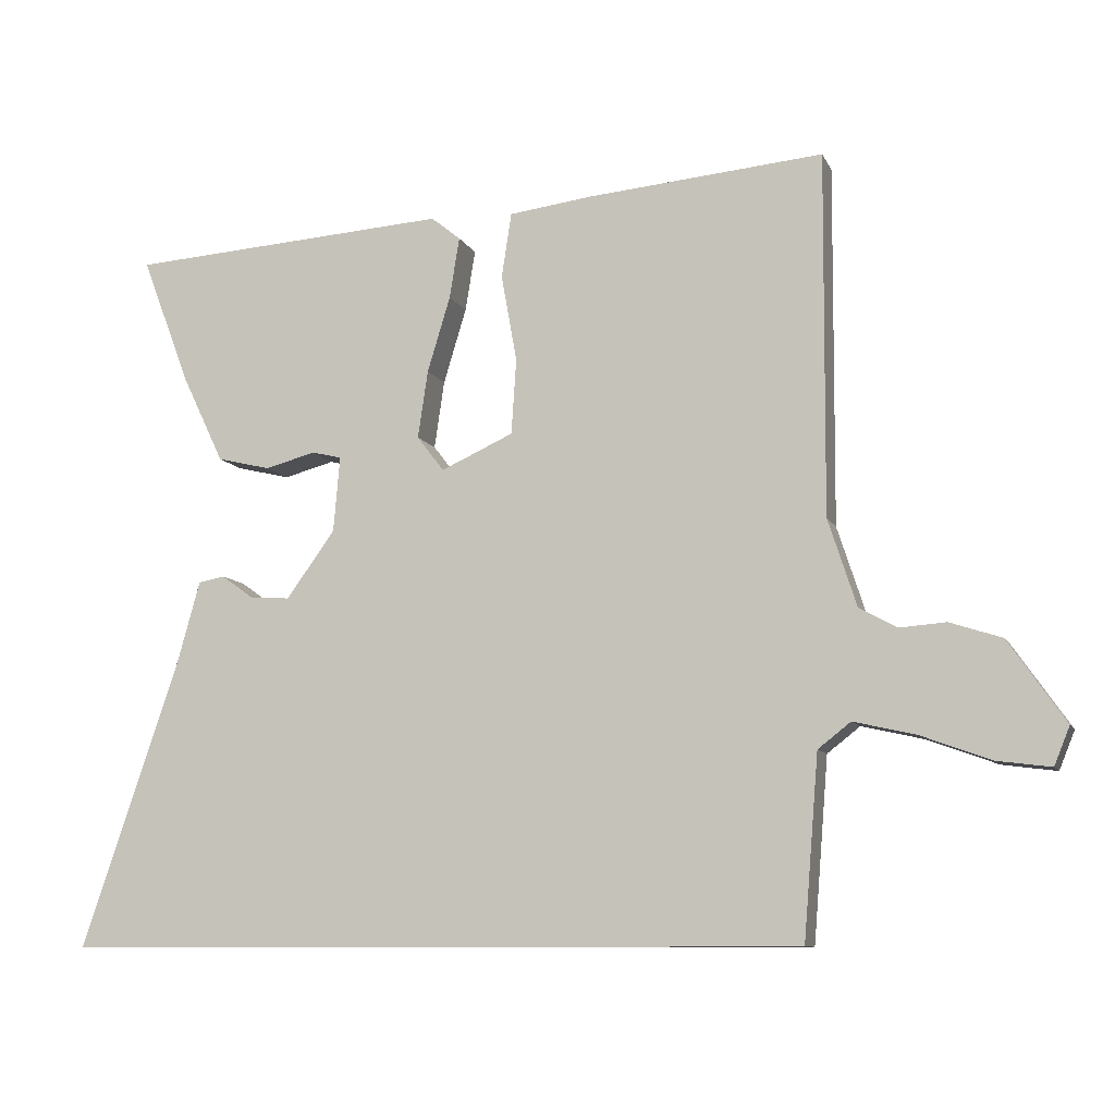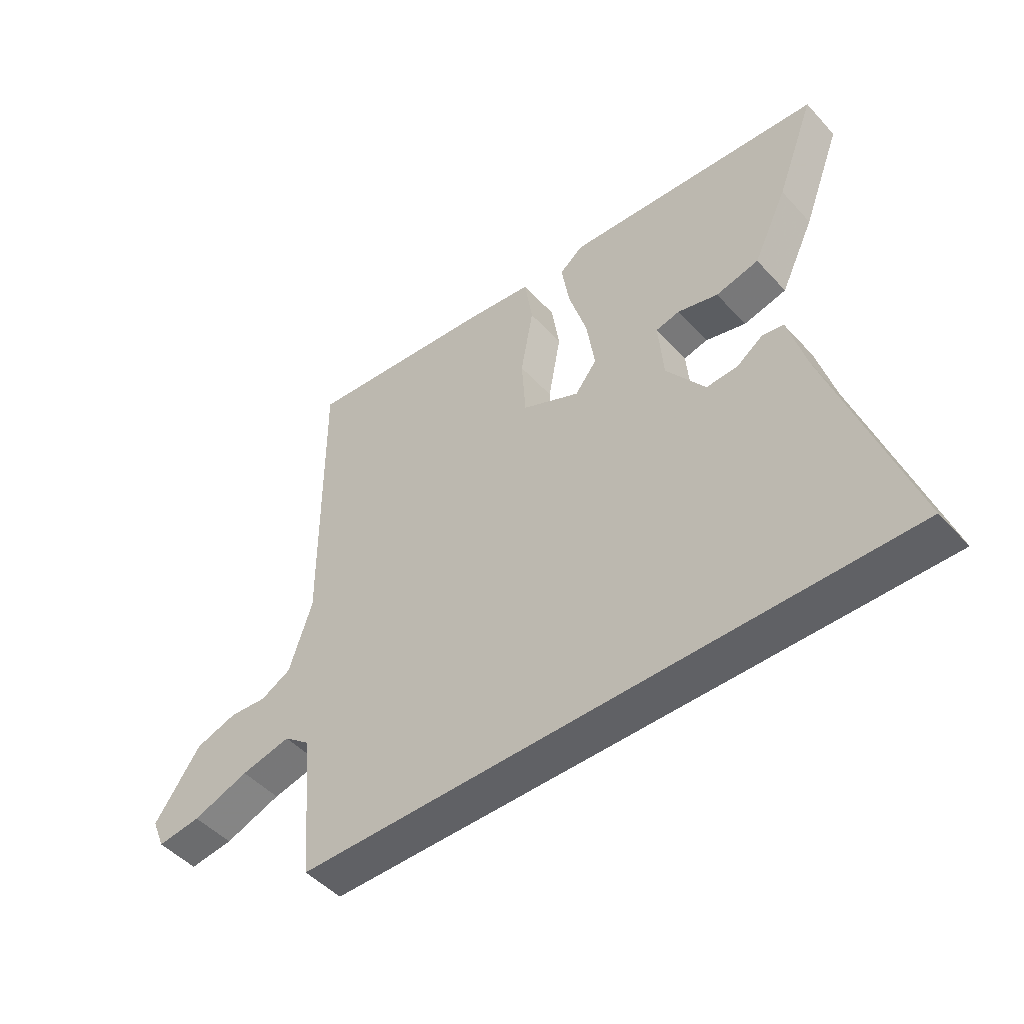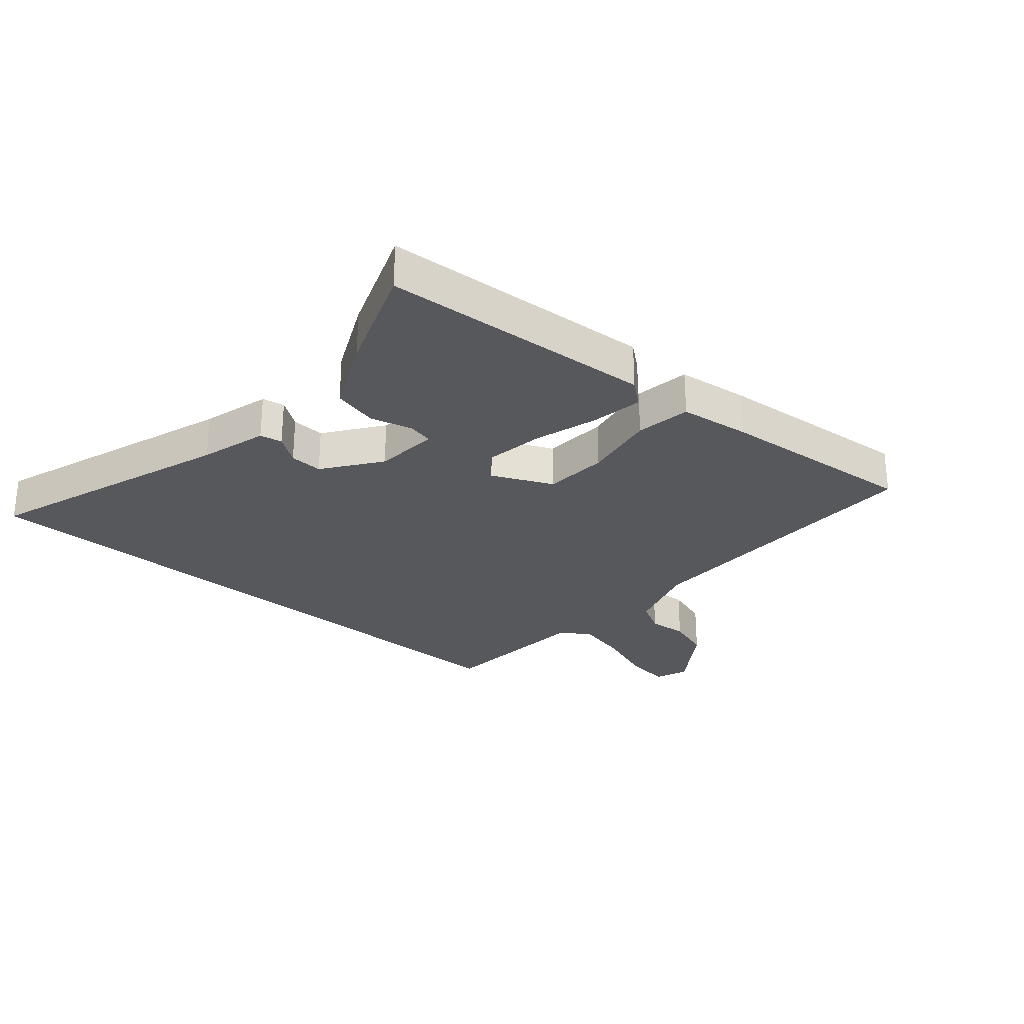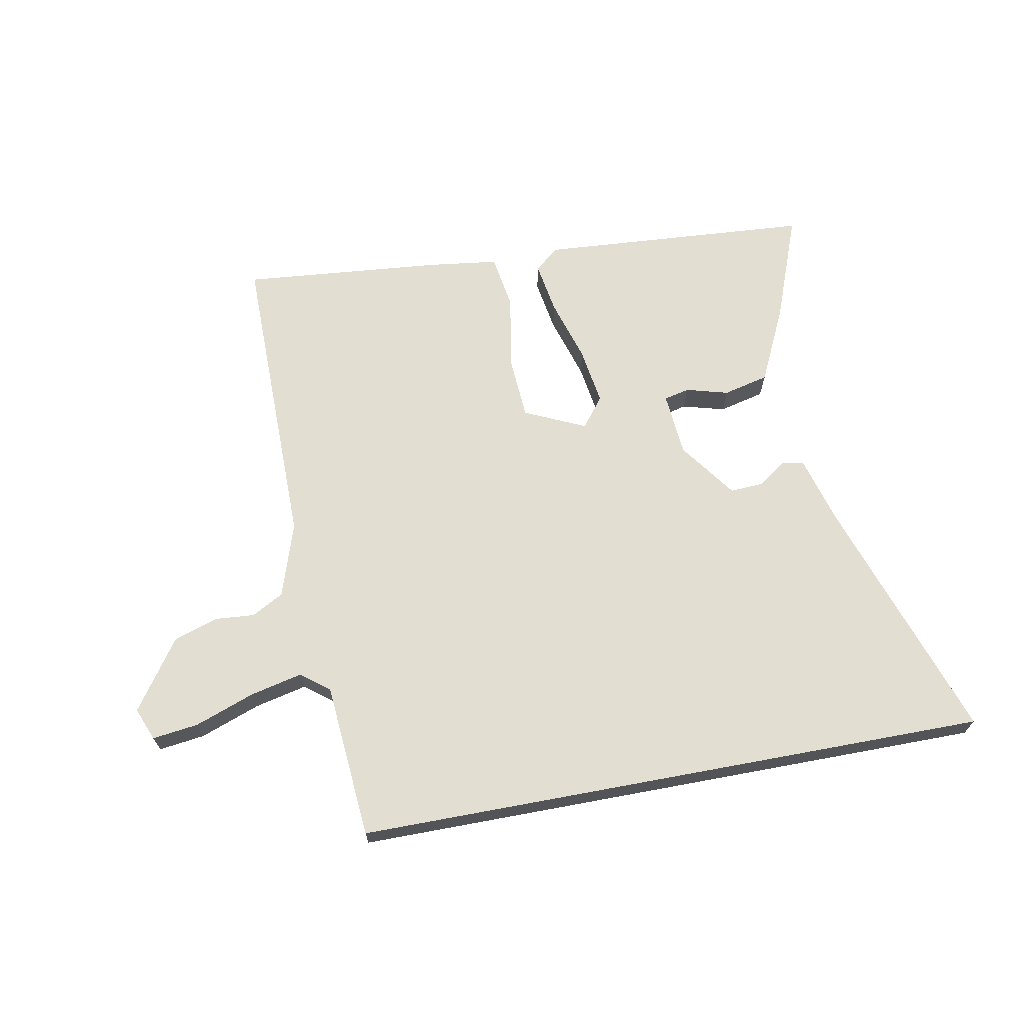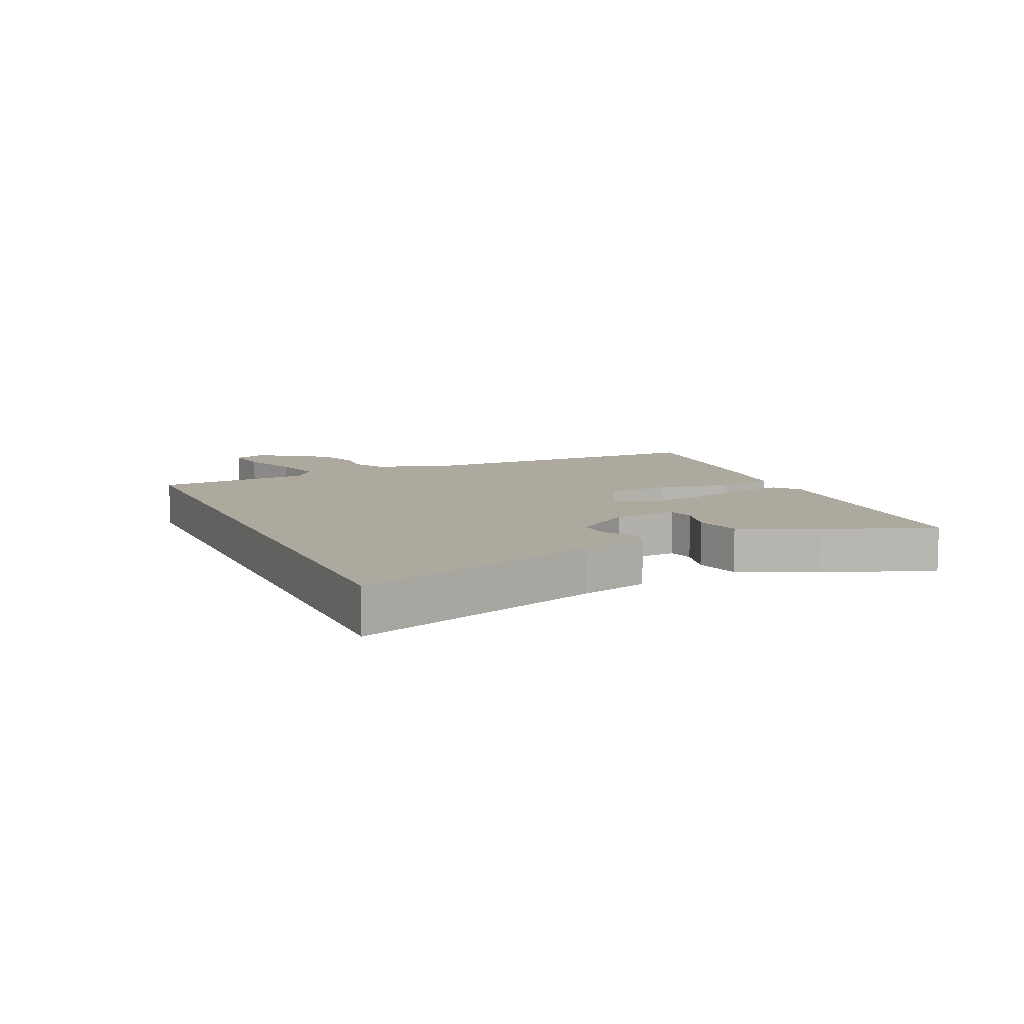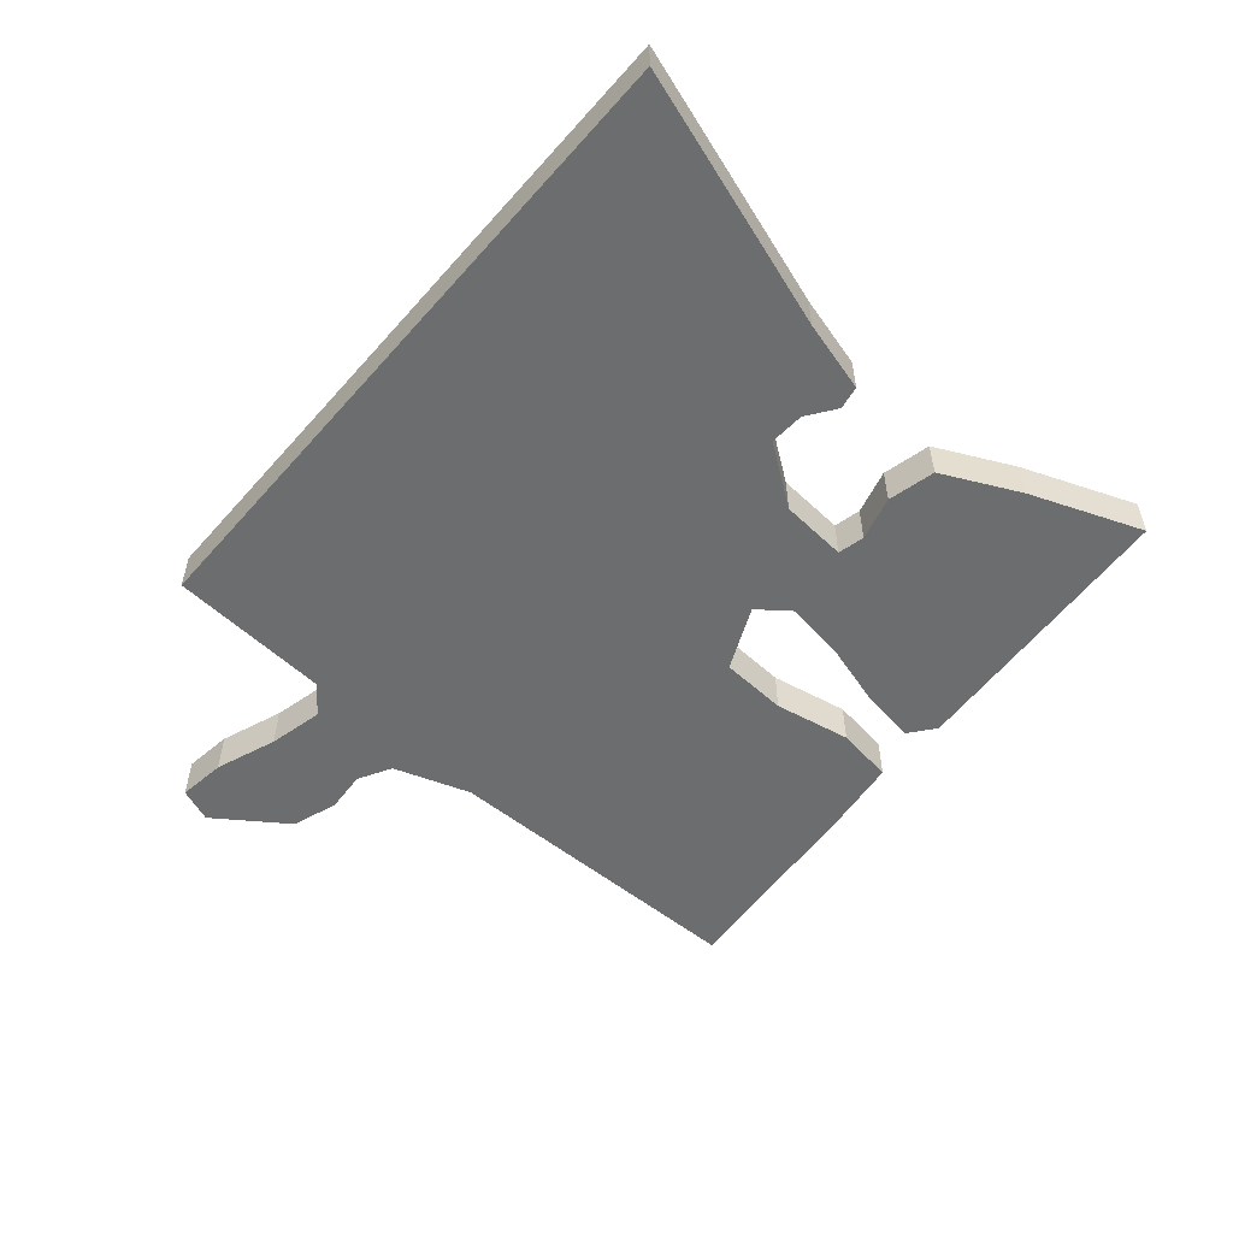
<metadata>
{"format":"obj","ext":"obj","renderer":"f3d","projection":"perspective","resolution":1024,"background":"white","views":[{"elev":-9.3,"azim":16.8,"up":"+Z"},{"elev":-48.3,"azim":-139.9,"up":"+Z"},{"elev":-27.8,"azim":-40.9,"up":"+Y"},{"elev":67.6,"azim":169.4,"up":"+Y"},{"elev":9.0,"azim":-114.2,"up":"+Y"},{"elev":-53.9,"azim":-130.3,"up":"+Y"}]}
</metadata>
<code>
v -0.601 0.07 -0.5
v -0.463 0.07 -0.092
v -0.432 0.07 0.02
v -0.395 0.07 0.027
v -0.349 0.07 -0.006
v -0.294 0.07 -0.009
v -0.226 0.07 0.085
v -0.217 0.07 0.191
v -0.259 0.07 0.201
v -0.329 0.07 0.182
v -0.404 0.07 0.2
v -0.463 0.07 0.324
v -0.53 0.07 0.502
v -0.08 0.07 0.533
v -0.039 0.07 0.5
v -0.053 0.07 0.414
v -0.085 0.07 0.308
v -0.099 0.07 0.213
v -0.061 0.07 0.164
v 0.04 0.07 0.21
v 0.047 0.07 0.316
v 0.025 0.07 0.438
v 0.039 0.07 0.529
v 0.155 0.07 0.544
v 0.487 0.07 0.574
v 0.484 0.07 0.067
v 0.524 0.07 -0.056
v 0.577 0.07 -0.085
v 0.642 0.07 -0.08
v 0.715 0.07 -0.104
v 0.795 0.07 -0.219
v 0.773 0.07 -0.273
v 0.697 0.07 -0.263
v 0.599 0.07 -0.227
v 0.512 0.07 -0.207
v 0.466 0.07 -0.243
v 0.445 0.07 -0.5
v -0.601 0 -0.5
v -0.463 0 -0.092
v -0.432 0 0.02
v -0.395 0 0.027
v -0.349 0 -0.006
v -0.294 0 -0.009
v -0.226 0 0.085
v -0.217 0 0.191
v -0.259 0 0.201
v -0.329 0 0.182
v -0.404 0 0.2
v -0.463 0 0.324
v -0.53 0 0.502
v -0.08 0 0.533
v -0.039 0 0.5
v -0.053 0 0.414
v -0.085 0 0.308
v -0.099 0 0.213
v -0.061 0 0.164
v 0.04 0 0.21
v 0.047 0 0.316
v 0.025 0 0.438
v 0.039 0 0.529
v 0.155 0 0.544
v 0.487 0 0.574
v 0.484 0 0.067
v 0.524 0 -0.056
v 0.577 0 -0.085
v 0.642 0 -0.08
v 0.715 0 -0.104
v 0.795 0 -0.219
v 0.773 0 -0.273
v 0.697 0 -0.263
v 0.599 0 -0.227
v 0.512 0 -0.207
v 0.466 0 -0.243
v 0.445 0 -0.5
f 36 37 1 2
f 35 36 2
f 31 32 33 34
f 31 34 35
f 28 29 30 31
f 27 28 31 35
f 26 27 35 2
f 21 22 23 24
f 20 21 24 25
f 14 15 16 17
f 14 17 18
f 13 14 18
f 12 13 18 19
f 9 10 11 12
f 8 9 12 19
f 2 3 4 5
f 2 5 6
f 26 2 6
f 20 25 26
f 19 20 26 6
f 7 8 19
f 6 7 19
f 39 38 74 73
f 39 73 72
f 71 70 69 68
f 72 71 68
f 68 67 66 65
f 72 68 65 64
f 39 72 64 63
f 61 60 59 58
f 62 61 58 57
f 54 53 52 51
f 55 54 51
f 55 51 50
f 56 55 50 49
f 49 48 47 46
f 56 49 46 45
f 42 41 40 39
f 43 42 39
f 43 39 63
f 63 62 57
f 43 63 57 56
f 56 45 44
f 56 44 43
f 1 38 39 2
f 2 39 40 3
f 3 40 41 4
f 4 41 42 5
f 5 42 43 6
f 6 43 44 7
f 7 44 45 8
f 8 45 46 9
f 9 46 47 10
f 10 47 48 11
f 11 48 49 12
f 12 49 50 13
f 13 50 51 14
f 14 51 52 15
f 15 52 53 16
f 16 53 54 17
f 17 54 55 18
f 18 55 56 19
f 19 56 57 20
f 20 57 58 21
f 21 58 59 22
f 22 59 60 23
f 23 60 61 24
f 24 61 62 25
f 25 62 63 26
f 26 63 64 27
f 27 64 65 28
f 28 65 66 29
f 29 66 67 30
f 30 67 68 31
f 31 68 69 32
f 32 69 70 33
f 33 70 71 34
f 34 71 72 35
f 35 72 73 36
f 36 73 74 37
f 37 74 38 1

</code>
